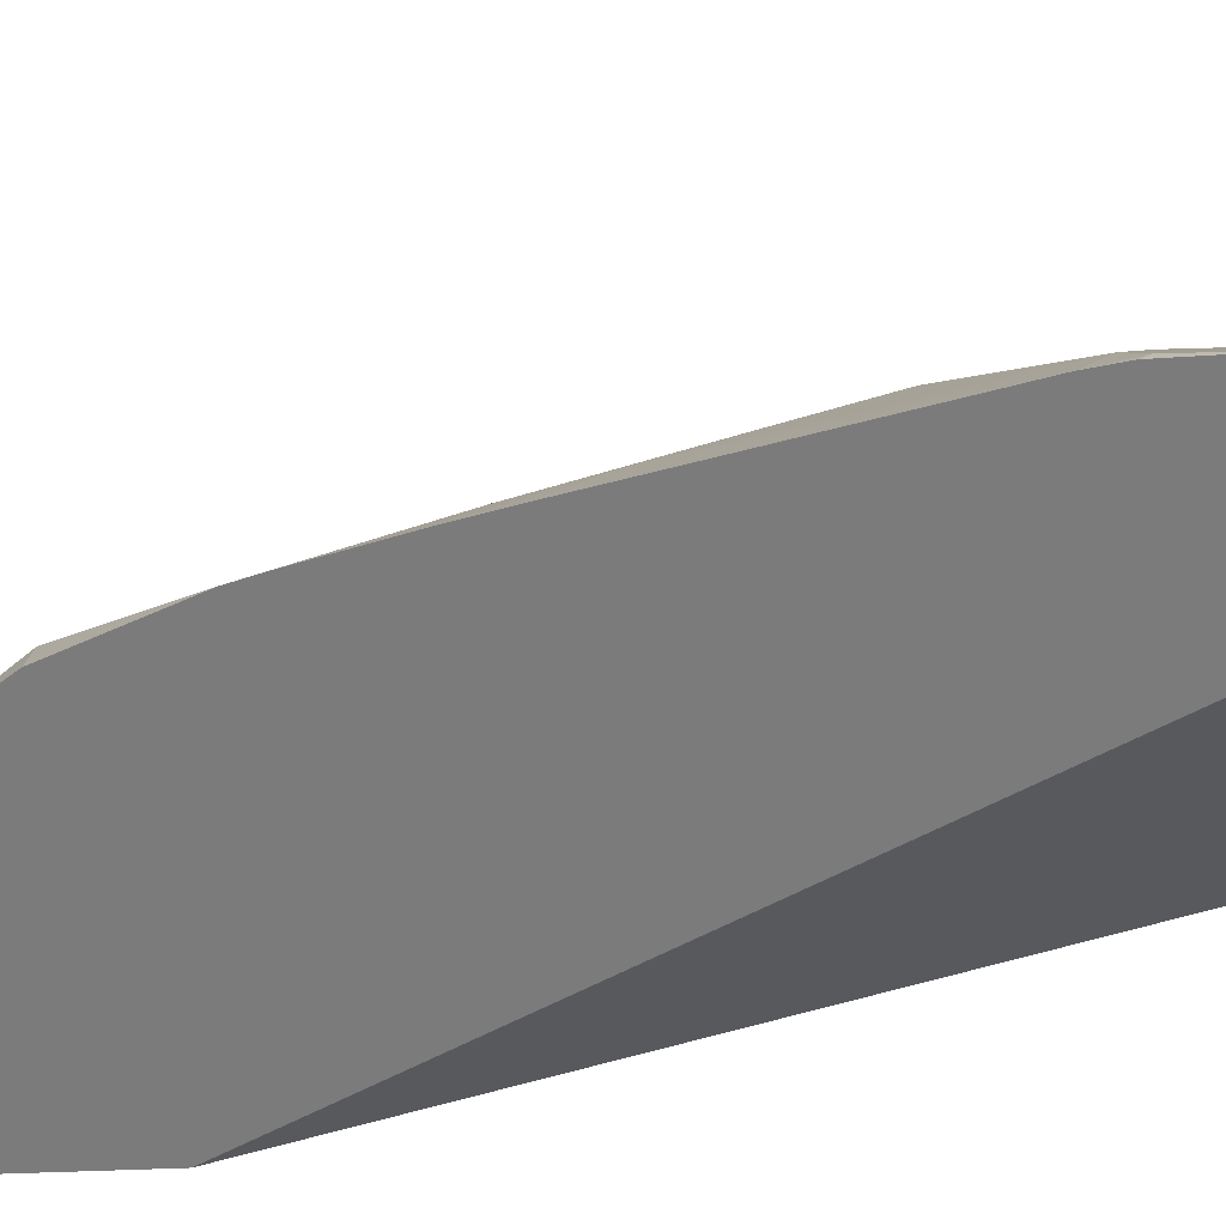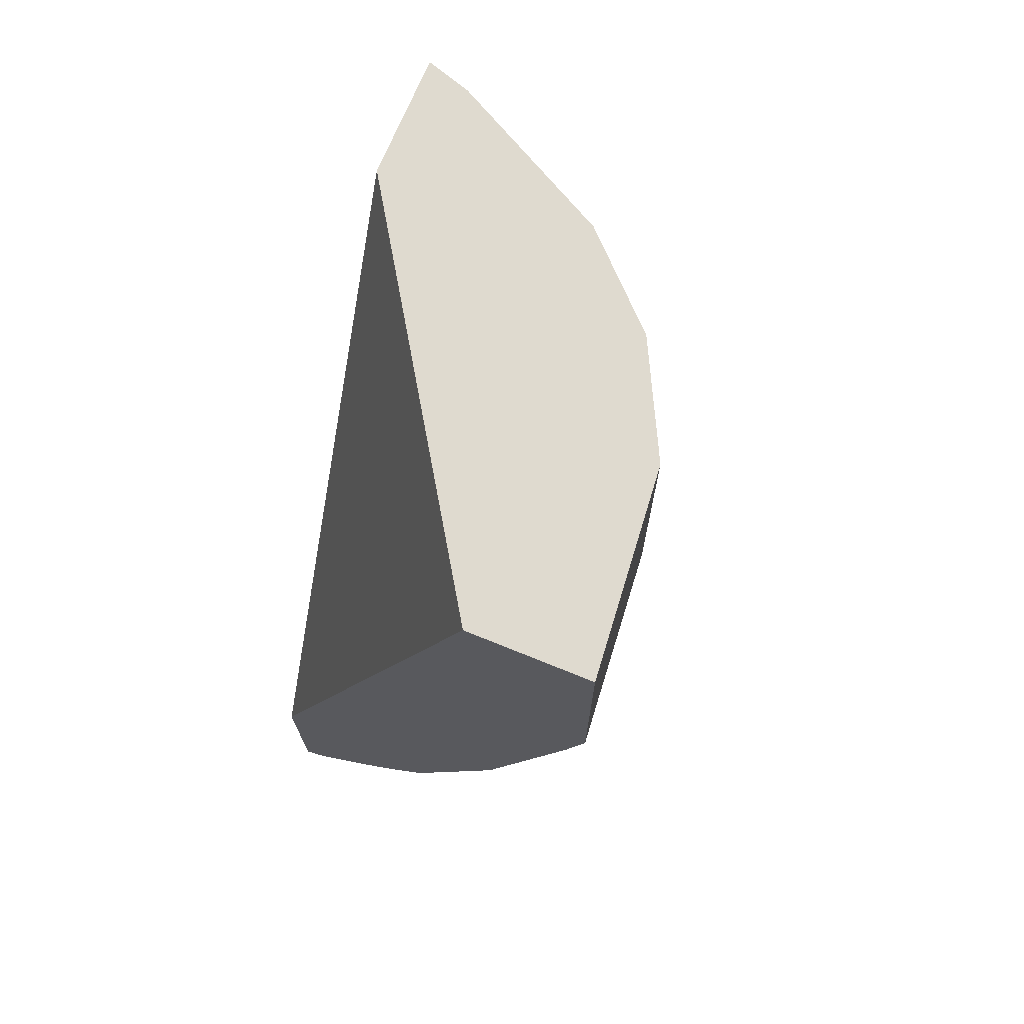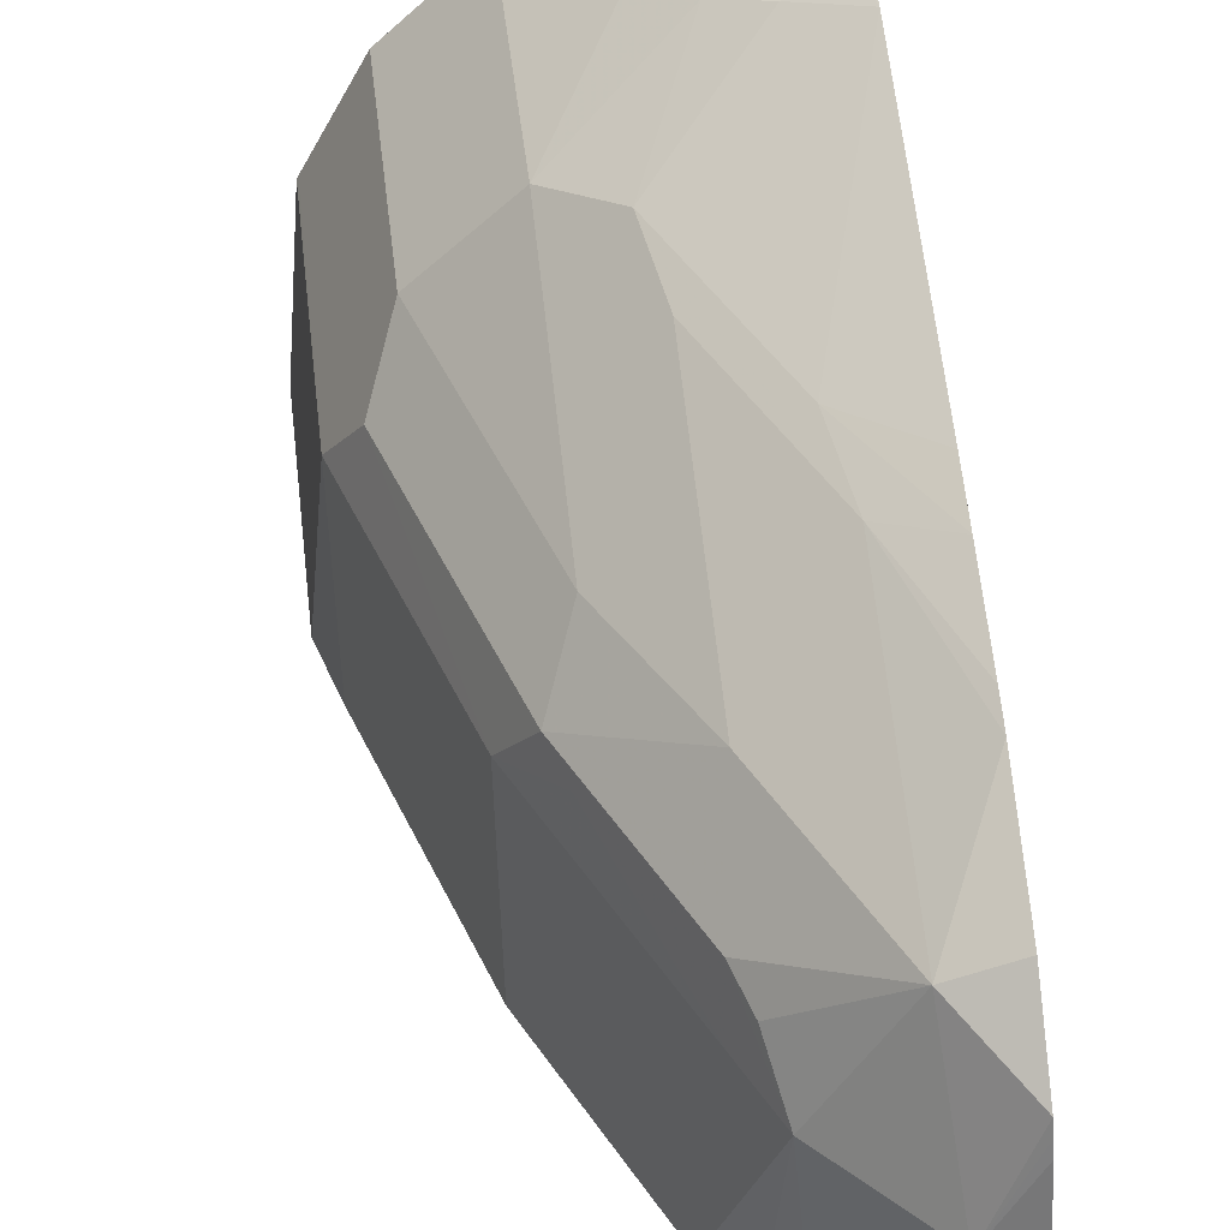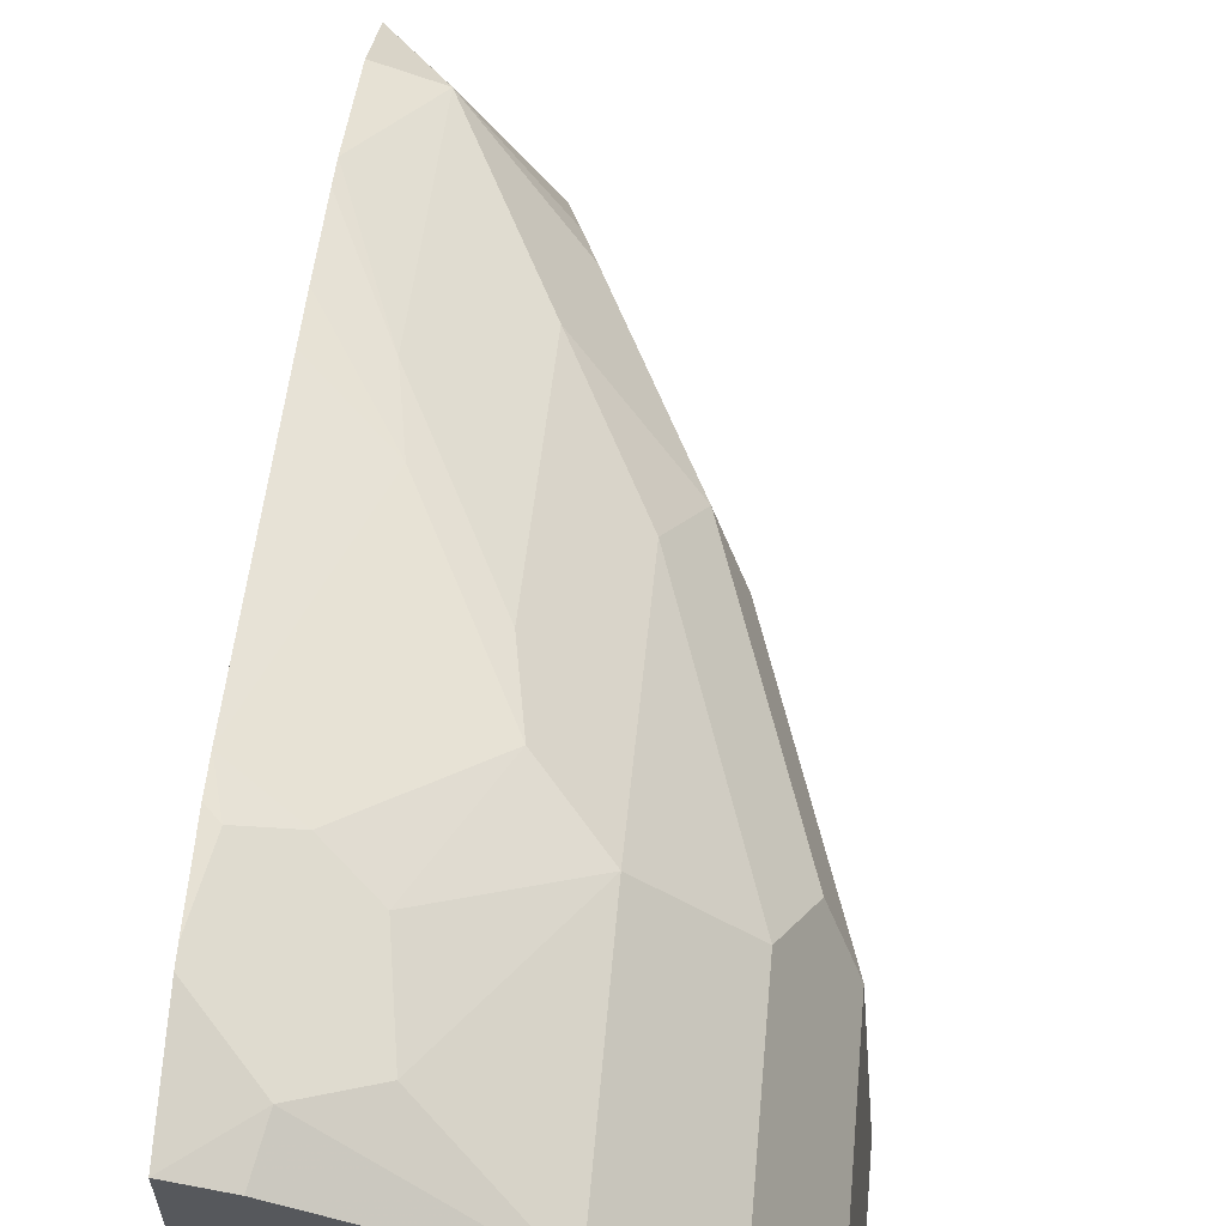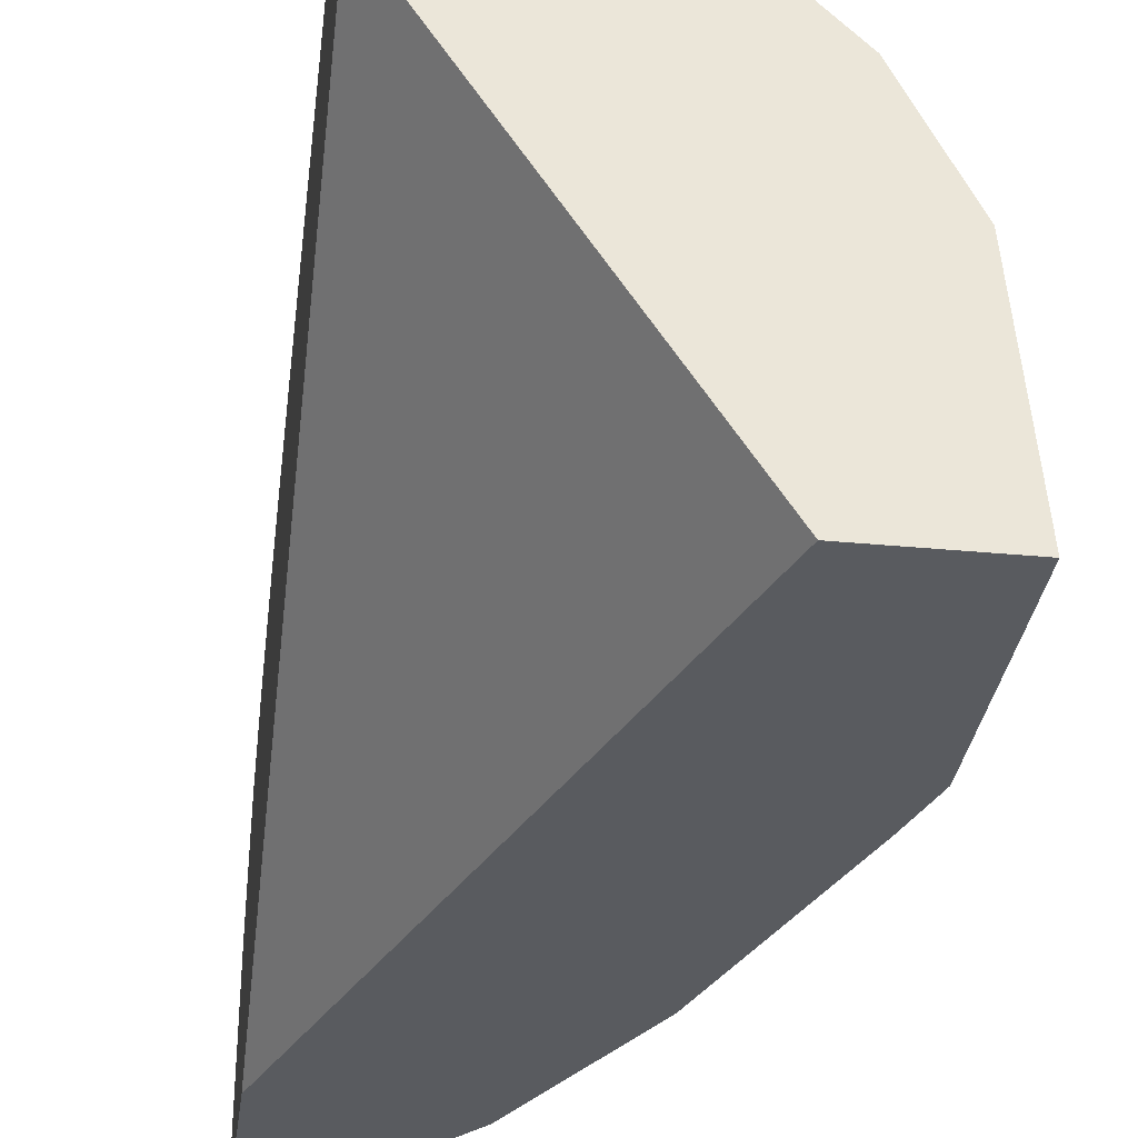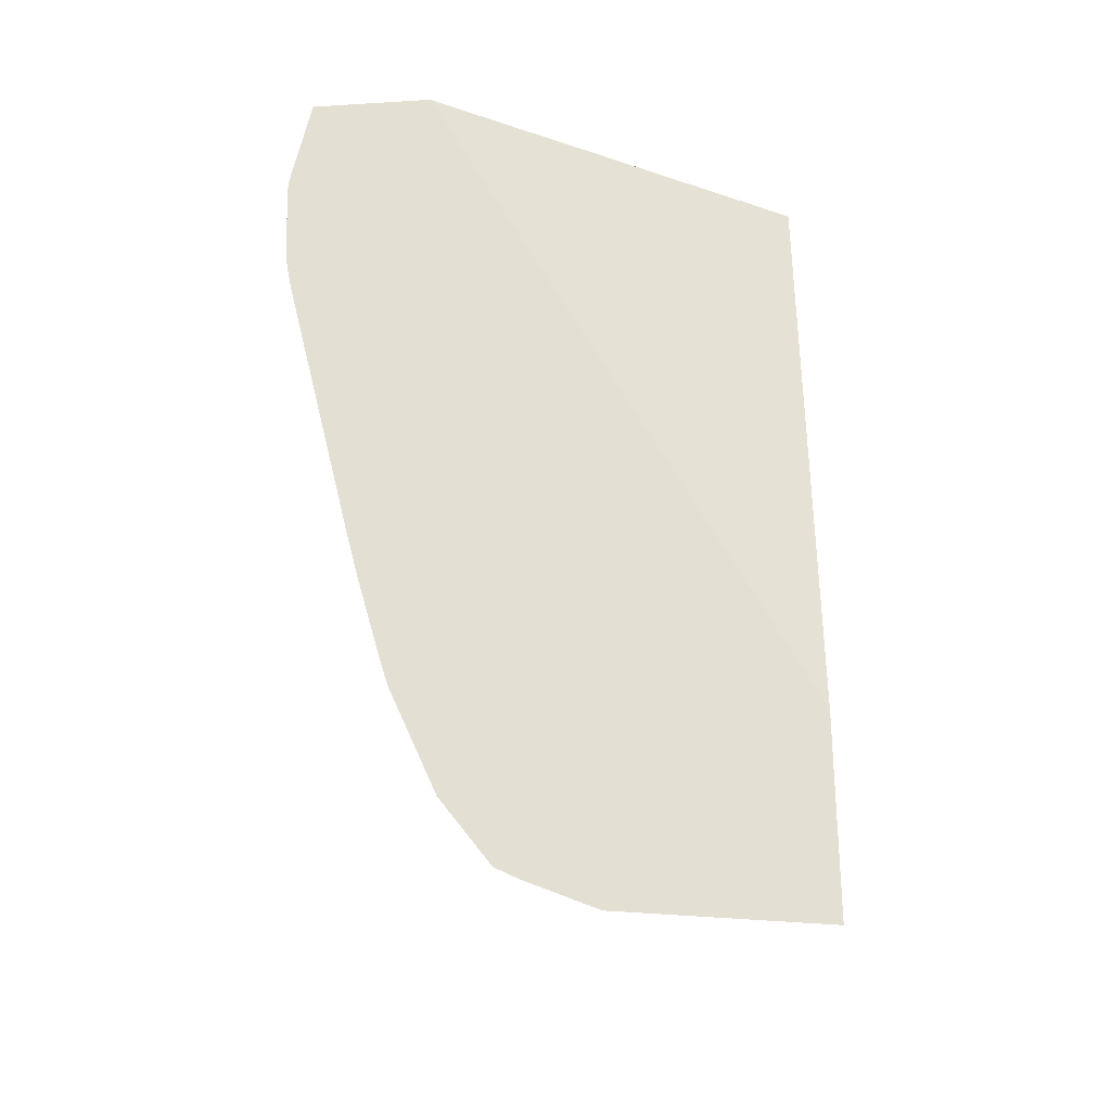
<metadata>
{"format":"obj","ext":"obj","renderer":"f3d","projection":"perspective","resolution":1024,"background":"white","views":[{"elev":31.8,"azim":-92.8,"up":"+Y"},{"elev":70.6,"azim":22.2,"up":"+Z"},{"elev":50.7,"azim":173.2,"up":"+Y"},{"elev":61.9,"azim":5.1,"up":"+Y"},{"elev":-32.3,"azim":-7.6,"up":"+Y"},{"elev":-26.6,"azim":-84.6,"up":"+Z"}]}
</metadata>
<code>
v 0.1815 -0.1077 -0.1804
v 0.1815 -0.06685 -0.1767
v 0.1894 -0.06685 -0.1727
v 0.1861 -0.1077 -0.178
v 0.1815 -0.1077 -0.1411
v 0.1815 -0.05249 -0.1706
v 0.1815 -0.05015 -0.1695
v 0.1815 -0.0478 -0.1683
v 0.1922 -0.04179 -0.1546
v 0.2061 -0.06685 -0.156
v 0.2029 -0.1077 -0.1613
v 0.2303 -0.1077 0.0004958
v 0.1815 -0.03226 0.0004958
v 0.1815 -0.03761 -0.1549
v 0.2117 -0.05571 -0.1393
v 0.2089 -0.0585 -0.1462
v 0.1815 -0.02808 -0.1334
v 0.1922 -0.02508 -0.1045
v 0.2089 -0.04179 -0.1212
v 0.2086 -0.1077 -0.1547
v 0.2117 -0.06685 -0.1449
v 0.2173 -0.1077 -0.1423
v 0.215 -0.1077 -0.1469
v 0.2544 -0.1077 0.0004958
v 0.1815 -0.007184 0.0004958
v 0.2284 -0.05571 -0.1058
v 0.2256 -0.0585 -0.1128
v 0.1815 -0.02632 -0.1278
v 0.1815 -0.02148 -0.1109
v 0.195 -0.02229 -0.08914
v 0.2117 -0.02229 -0.05573
v 0.2089 -0.02508 -0.07104
v 0.2228 -0.04457 -0.0947
v 0.234 -0.06685 -0.1003
v 0.2317 -0.1077 -0.1135
v 0.2507 -0.06685 0.0004958
v 0.2544 -0.1077 -0.04647
v 0.1904 -0.01013 0.0004958
v 0.1922 -0.008362 -0.008358
v 0.1815 -0.003005 -0.01907
v 0.2451 -0.05571 -0.05573
v 0.1815 -0.01884 -0.1008
v 0.1815 -0.004767 -0.04404
v 0.1922 -0.008362 -0.03761
v 0.2006 -0.01254 -0.03134
v 0.2228 -0.02787 -0.04457
v 0.2396 -0.04457 -0.04457
v 0.234 -0.1077 -0.1089
v 0.2507 -0.06685 -0.05015
v 0.2507 -0.1077 -0.05875
v 0.2504 -0.06633 0.0004958
v 0.2228 -0.02787 0.0004958
v 0.2034 -0.01393 -0.01394
v 0.1815 -0.003005 -0.02203
v 0.2421 -0.04963 0.0004958
v 0.1815 -0.003599 -0.03758
v 0.1839 -0.004183 -0.03552
v 0.2396 -0.04457 0.0004958
f 24 37 49
f 24 49 36
f 25 38 39
f 25 39 40
f 26 41 34
f 26 33 41
f 29 42 30
f 30 42 43
f 21 35 22
f 30 43 44
f 26 34 27
f 21 34 35
f 17 28 18
f 19 31 33
f 19 32 31
f 19 33 26
f 18 31 32
f 18 30 31
f 18 29 30
f 18 28 29
f 15 27 21
f 15 26 27
f 15 19 26
f 12 25 13
f 30 44 31
f 21 27 34
f 31 44 45
f 44 53 45
f 31 46 33
f 54 57 56
f 53 57 54
f 47 58 55
f 46 58 47
f 46 52 58
f 46 53 52
f 45 53 46
f 44 57 53
f 43 57 44
f 43 56 57
f 41 51 49
f 41 55 51
f 41 47 55
f 40 53 54
f 39 52 53
f 39 53 40
f 38 52 39
f 37 50 49
f 36 49 51
f 34 50 48
f 34 49 50
f 34 41 49
f 34 48 35
f 33 47 41
f 33 46 47
f 31 45 46
f 12 38 25
f 12 58 52
f 12 55 58
f 1 17 14
f 1 28 17
f 1 29 28
f 1 42 29
f 1 43 42
f 1 56 43
f 1 54 56
f 1 40 54
f 1 25 40
f 1 13 25
f 1 5 13
f 1 14 8
f 1 12 5
f 1 37 24
f 1 50 37
f 1 35 48
f 1 22 35
f 1 23 22
f 1 20 23
f 1 11 20
f 1 4 11
f 1 3 4
f 1 2 3
f 12 52 38
f 1 24 12
f 1 8 7
f 1 48 50
f 1 6 2
f 12 51 55
f 1 7 6
f 12 36 51
f 12 24 36
f 10 23 20
f 10 22 23
f 10 15 21
f 10 16 15
f 10 20 11
f 9 19 15
f 9 32 19
f 9 18 32
f 10 21 22
f 9 14 17
f 2 6 3
f 9 17 18
f 3 7 8
f 3 8 9
f 3 6 7
f 3 10 11
f 3 9 10
f 3 11 4
f 5 12 13
f 8 14 9
f 9 15 16
f 9 16 10

</code>
